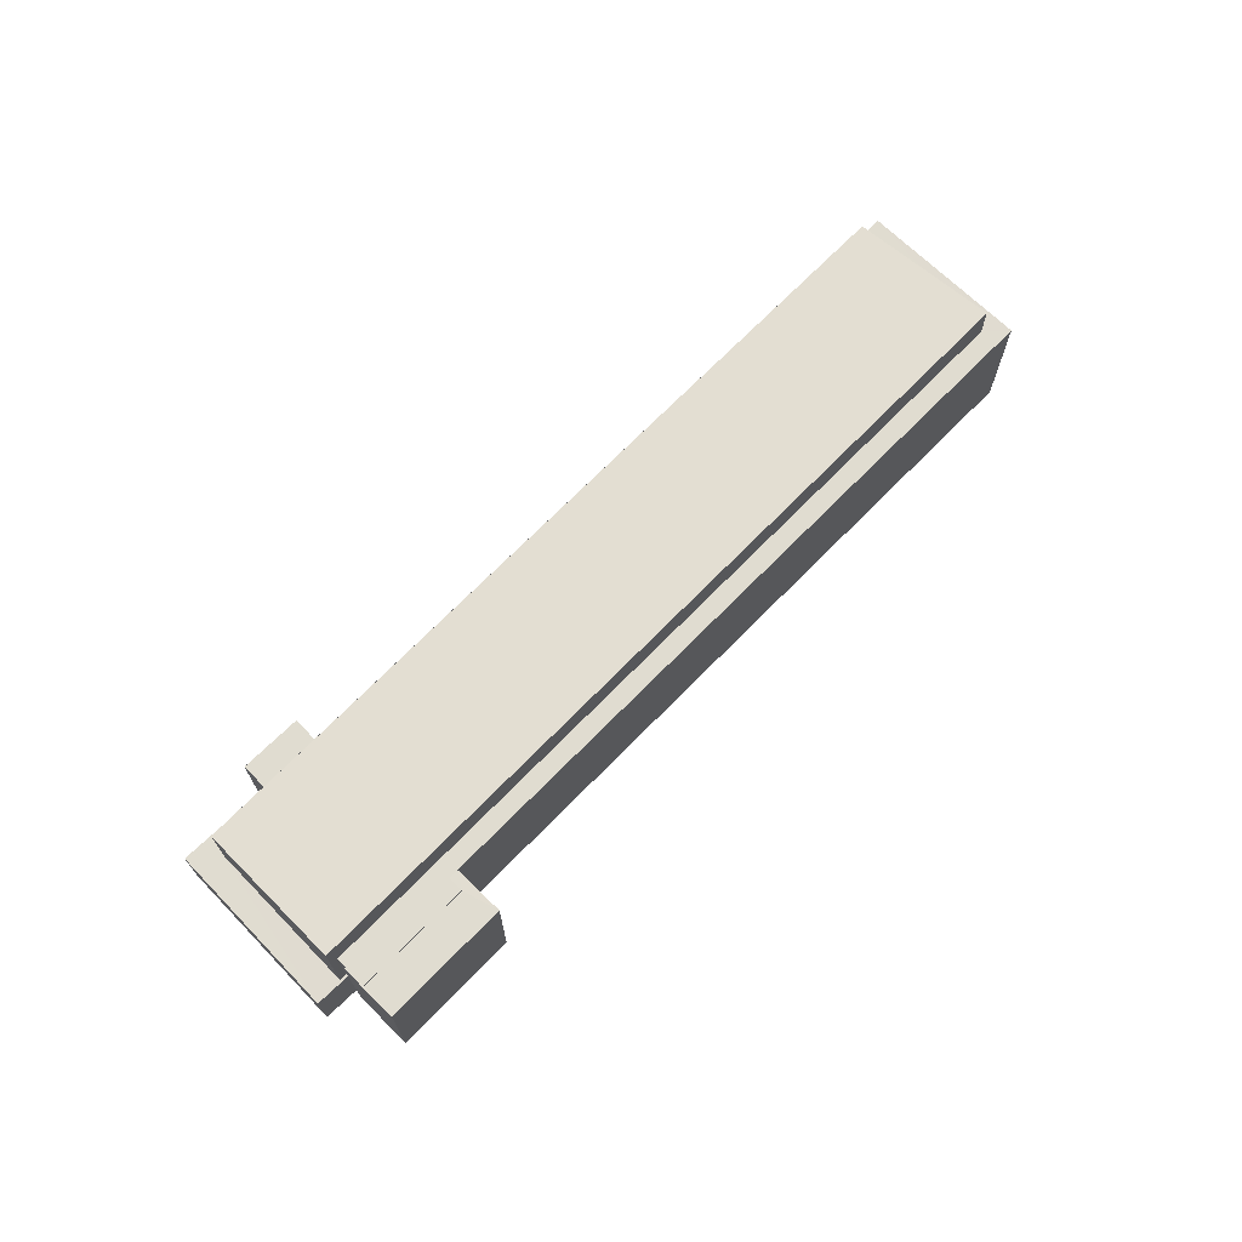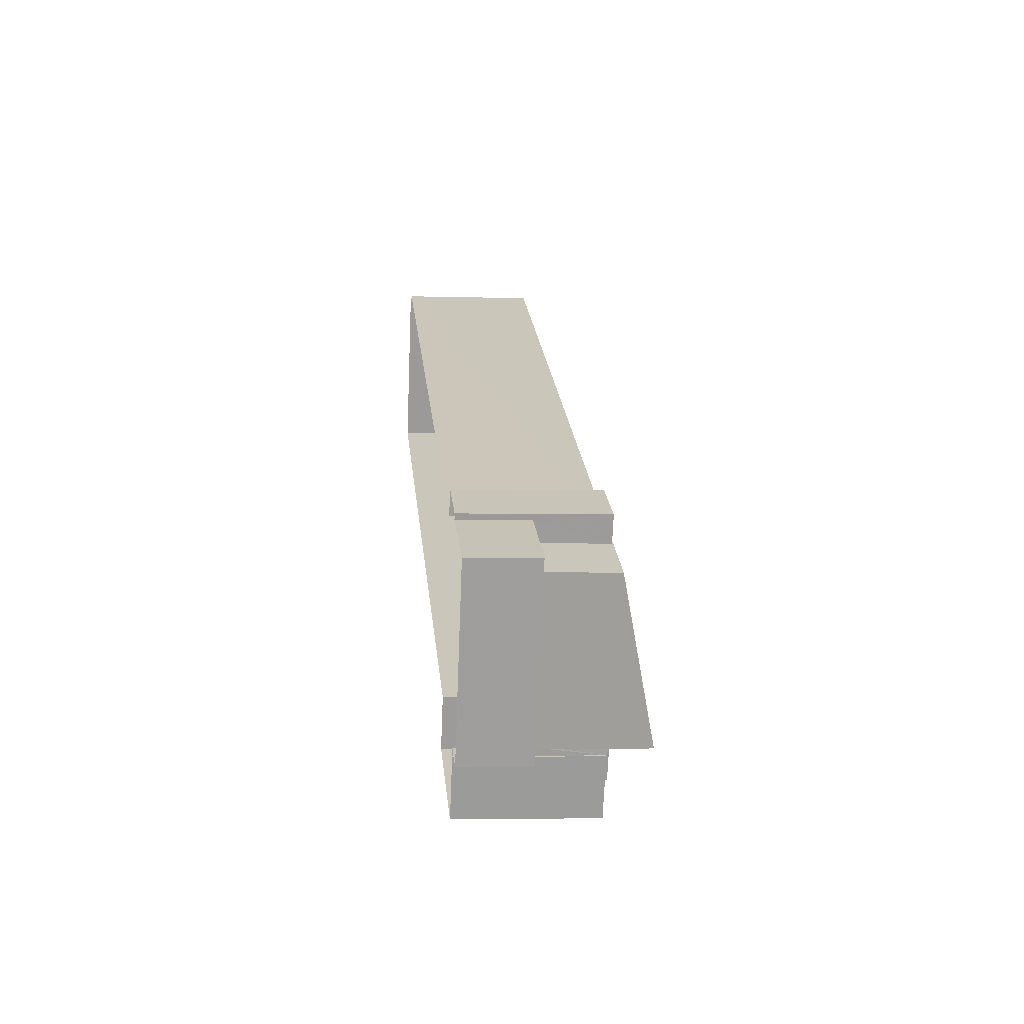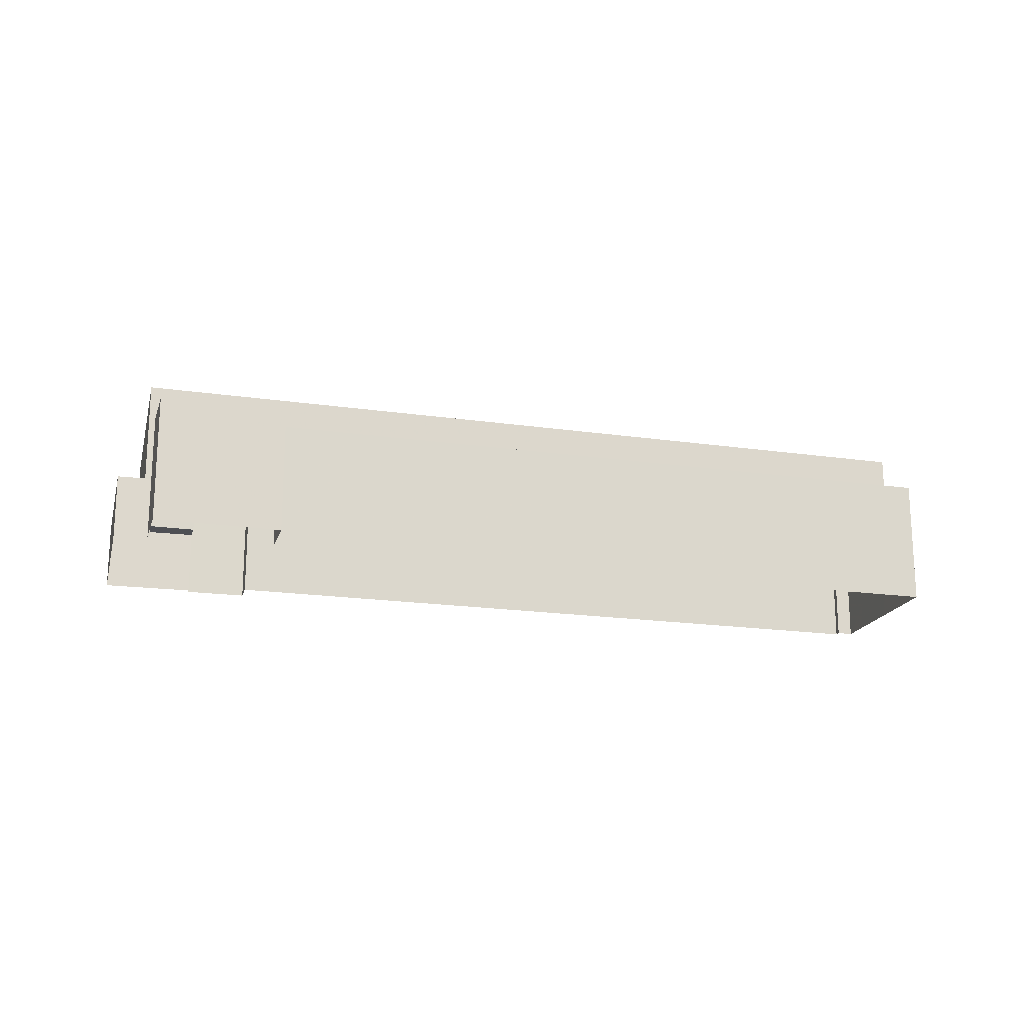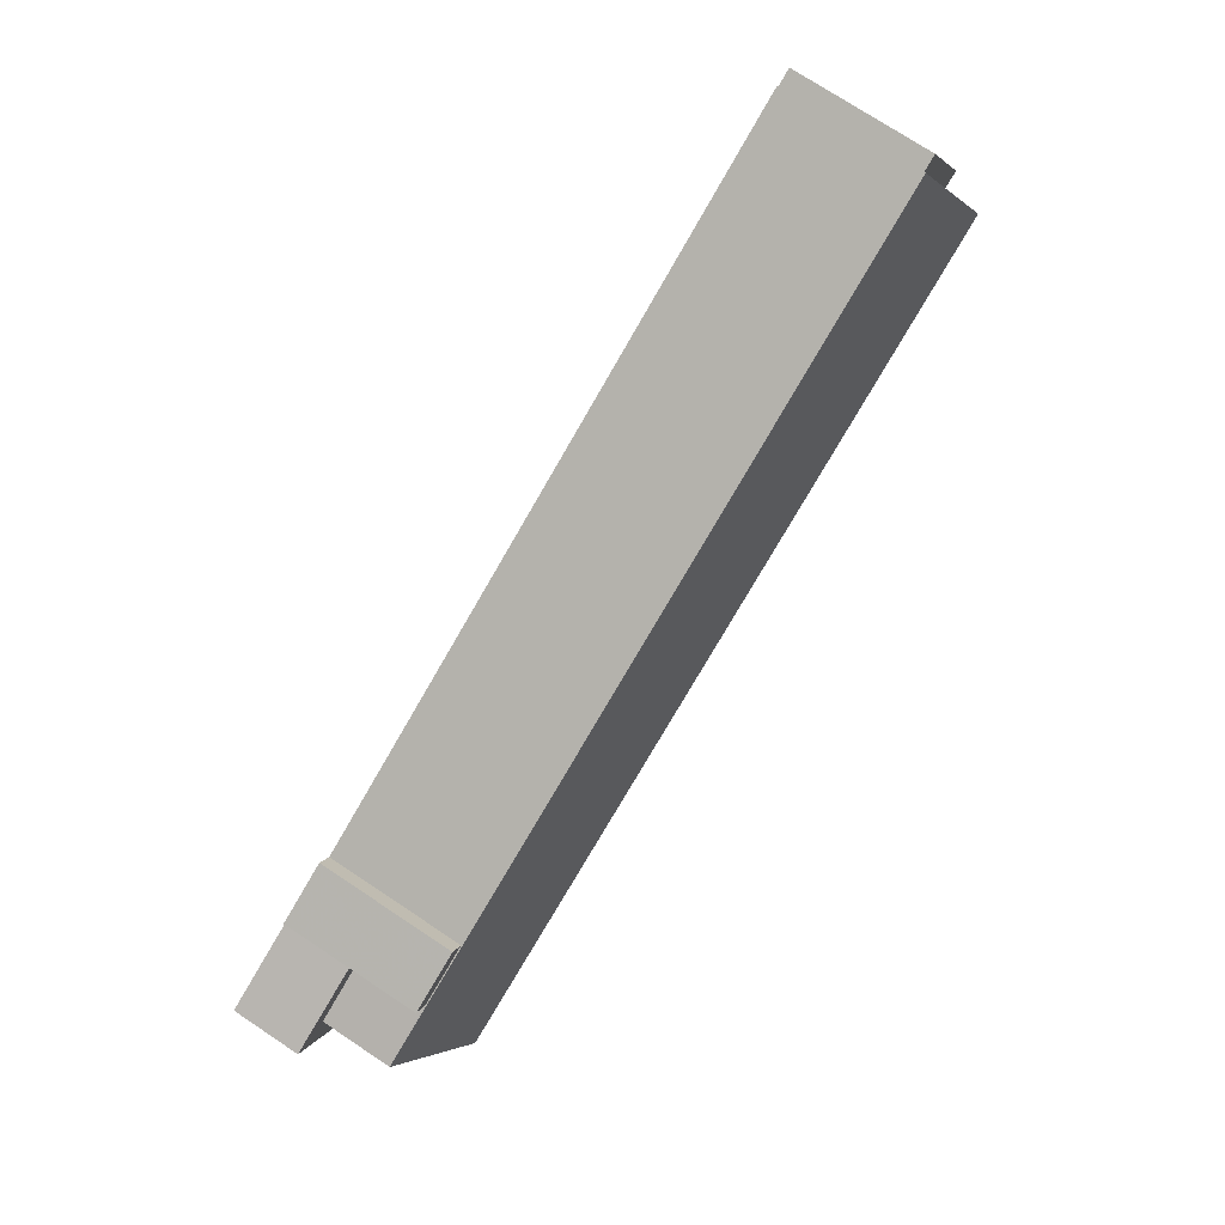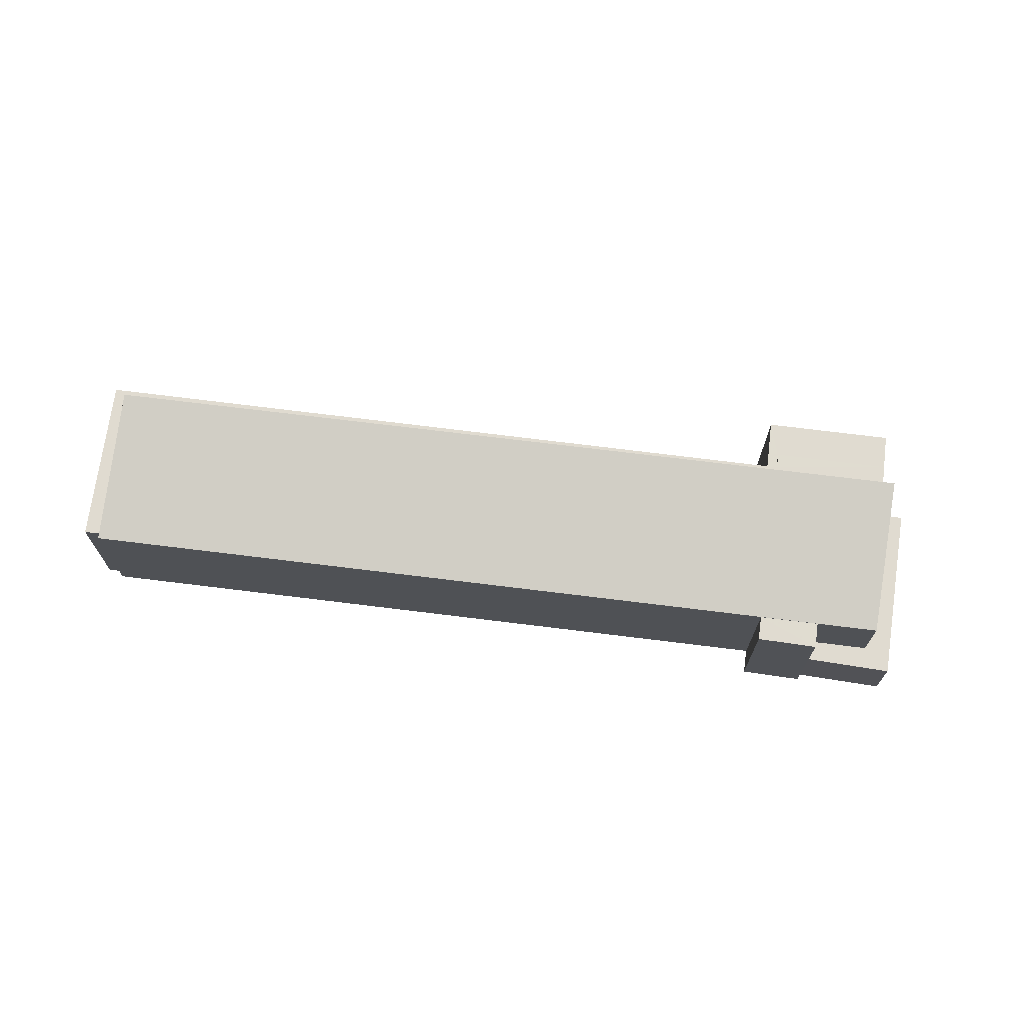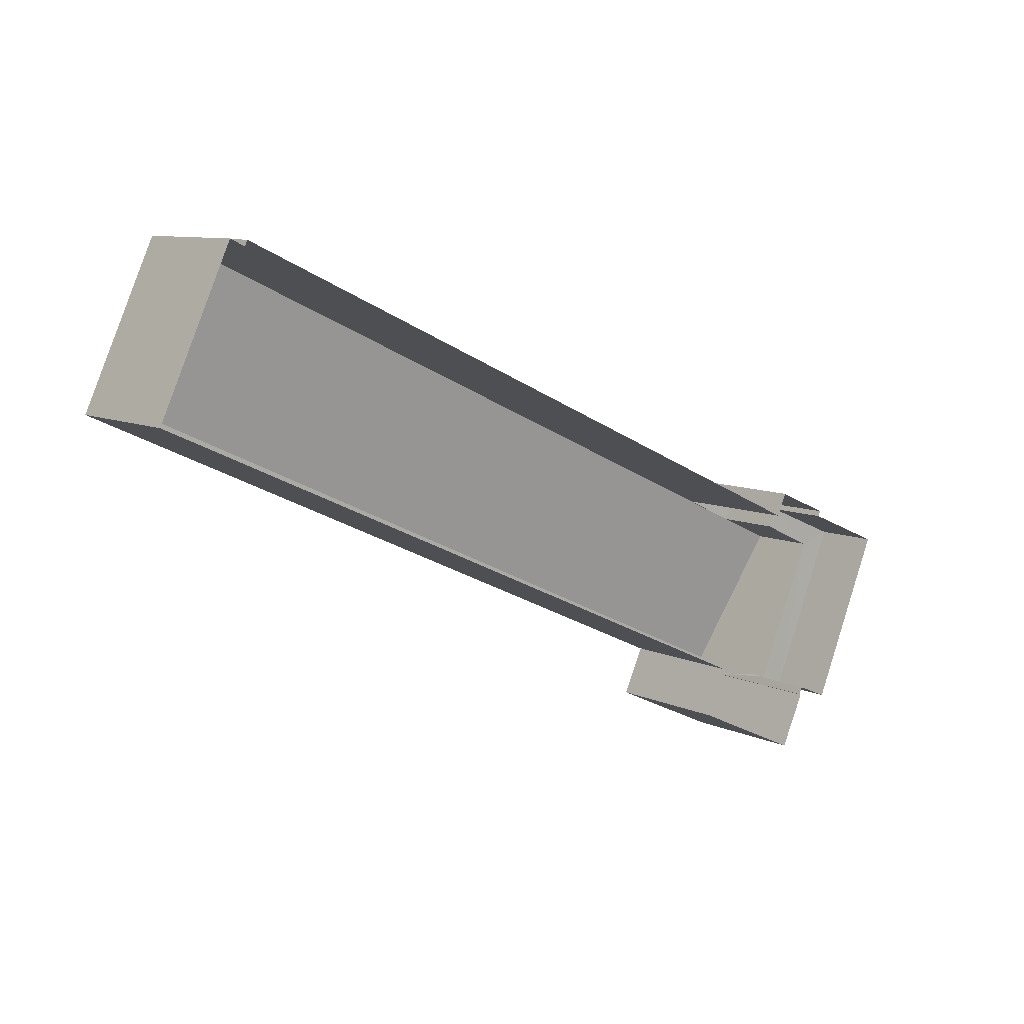
<metadata>
{"format":"obj","ext":"obj","renderer":"f3d","projection":"perspective","resolution":1024,"background":"white","views":[{"elev":69.6,"azim":-21.1,"up":"+Z"},{"elev":-3.7,"azim":-95.7,"up":"+Y"},{"elev":-18.6,"azim":9.0,"up":"+Z"},{"elev":74.9,"azim":-56.6,"up":"+Y"},{"elev":69.9,"azim":-148.2,"up":"+Z"},{"elev":8.9,"azim":140.7,"up":"+Y"}]}
</metadata>
<code>
v -2.238e+05 -1.285e+05 14.52
v -2.237e+05 -1.285e+05 14.52
v -2.237e+05 -1.285e+05 14.52
v -2.238e+05 -1.285e+05 14.52
v -2.238e+05 -1.285e+05 14.52
v -2.238e+05 -1.285e+05 14.52
v -2.237e+05 -1.285e+05 14.52
v -2.237e+05 -1.285e+05 14.52
v -2.238e+05 -1.285e+05 14.52
v -2.238e+05 -1.285e+05 14.52
v -2.238e+05 -1.285e+05 14.52
v -2.238e+05 -1.285e+05 14.52
v -2.238e+05 -1.285e+05 14.52
v -2.238e+05 -1.285e+05 14.52
v -2.238e+05 -1.285e+05 14.52
v -2.238e+05 -1.285e+05 14.52
v -2.238e+05 -1.285e+05 18.05
v -2.238e+05 -1.285e+05 18.05
v -2.238e+05 -1.285e+05 18.05
v -2.238e+05 -1.285e+05 18.05
v -2.238e+05 -1.285e+05 18.05
v -2.238e+05 -1.285e+05 18.05
v -2.238e+05 -1.285e+05 18.05
v -2.238e+05 -1.285e+05 18.05
v -2.238e+05 -1.285e+05 21.5
v -2.238e+05 -1.285e+05 21.5
v -2.238e+05 -1.285e+05 21.5
v -2.238e+05 -1.285e+05 21.5
v -2.238e+05 -1.285e+05 21.5
v -2.238e+05 -1.285e+05 21.5
v -2.238e+05 -1.285e+05 21.5
v -2.238e+05 -1.285e+05 21.5
v -2.238e+05 -1.285e+05 21.61
v -2.238e+05 -1.285e+05 21.61
v -2.238e+05 -1.285e+05 21.61
v -2.238e+05 -1.285e+05 21.61
v -2.237e+05 -1.285e+05 21.61
v -2.237e+05 -1.285e+05 21.61
v -2.237e+05 -1.285e+05 21.61
v -2.237e+05 -1.285e+05 21.61
v -2.238e+05 -1.285e+05 21.72
v -2.237e+05 -1.285e+05 23.58
v -2.237e+05 -1.285e+05 21.72
v -2.238e+05 -1.285e+05 23.58
v -2.238e+05 -1.285e+05 21.67
v -2.238e+05 -1.285e+05 21.67
v -2.238e+05 -1.285e+05 21.67
v -2.238e+05 -1.285e+05 21.67
f 1 2 3
f 1 4 5
f 6 5 4
f 7 8 3
f 9 10 4
f 9 11 10
f 12 13 14
f 8 12 3
f 15 14 16
f 12 15 9
f 3 12 1
f 4 1 9
f 12 14 15
f 12 9 1
f 17 18 19
f 20 21 22
f 21 23 22
f 24 18 17
f 23 18 24
f 23 21 18
f 25 26 27
f 27 26 28
f 25 29 30
f 30 29 31
f 30 31 32
f 26 25 30
f 33 34 35
f 36 34 33
f 33 37 38
f 38 37 39
f 38 39 40
f 36 33 38
f 41 42 43
f 41 44 42
f 45 46 47
f 48 45 47
f 3 2 40
f 2 43 40
f 40 42 38
f 40 43 42
f 45 5 46
f 45 1 5
f 37 8 7
f 39 37 7
f 6 17 47
f 47 17 48
f 6 4 17
f 48 17 19
f 25 16 14
f 25 27 16
f 9 23 11
f 9 22 23
f 12 8 31
f 8 37 31
f 31 33 32
f 31 37 33
f 20 36 21
f 21 36 44
f 44 36 42
f 36 38 42
f 19 18 48
f 1 45 2
f 18 41 48
f 2 45 43
f 45 41 43
f 48 41 45
f 47 5 6
f 47 46 5
f 30 33 35
f 30 32 33
f 28 16 27
f 28 15 16
f 21 44 41
f 18 21 41
f 4 10 24
f 17 4 24
f 23 10 11
f 23 24 10
f 30 35 34
f 26 30 34
f 25 14 13
f 29 25 13
f 12 29 13
f 12 31 29
f 3 39 7
f 3 40 39
f 26 34 28
f 15 28 22
f 9 15 22
f 28 34 36
f 22 28 20
f 20 28 36

</code>
